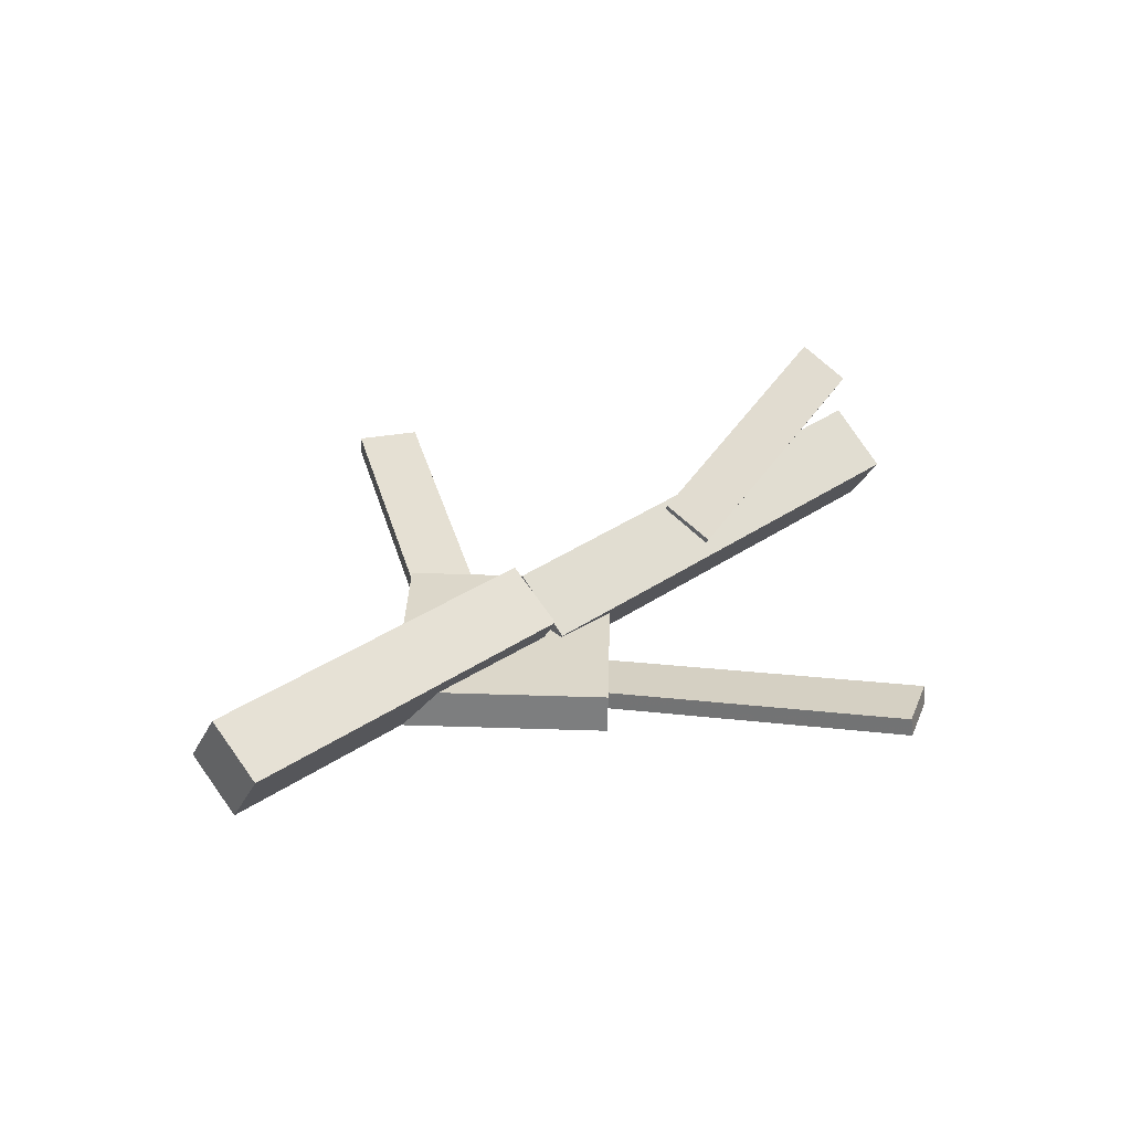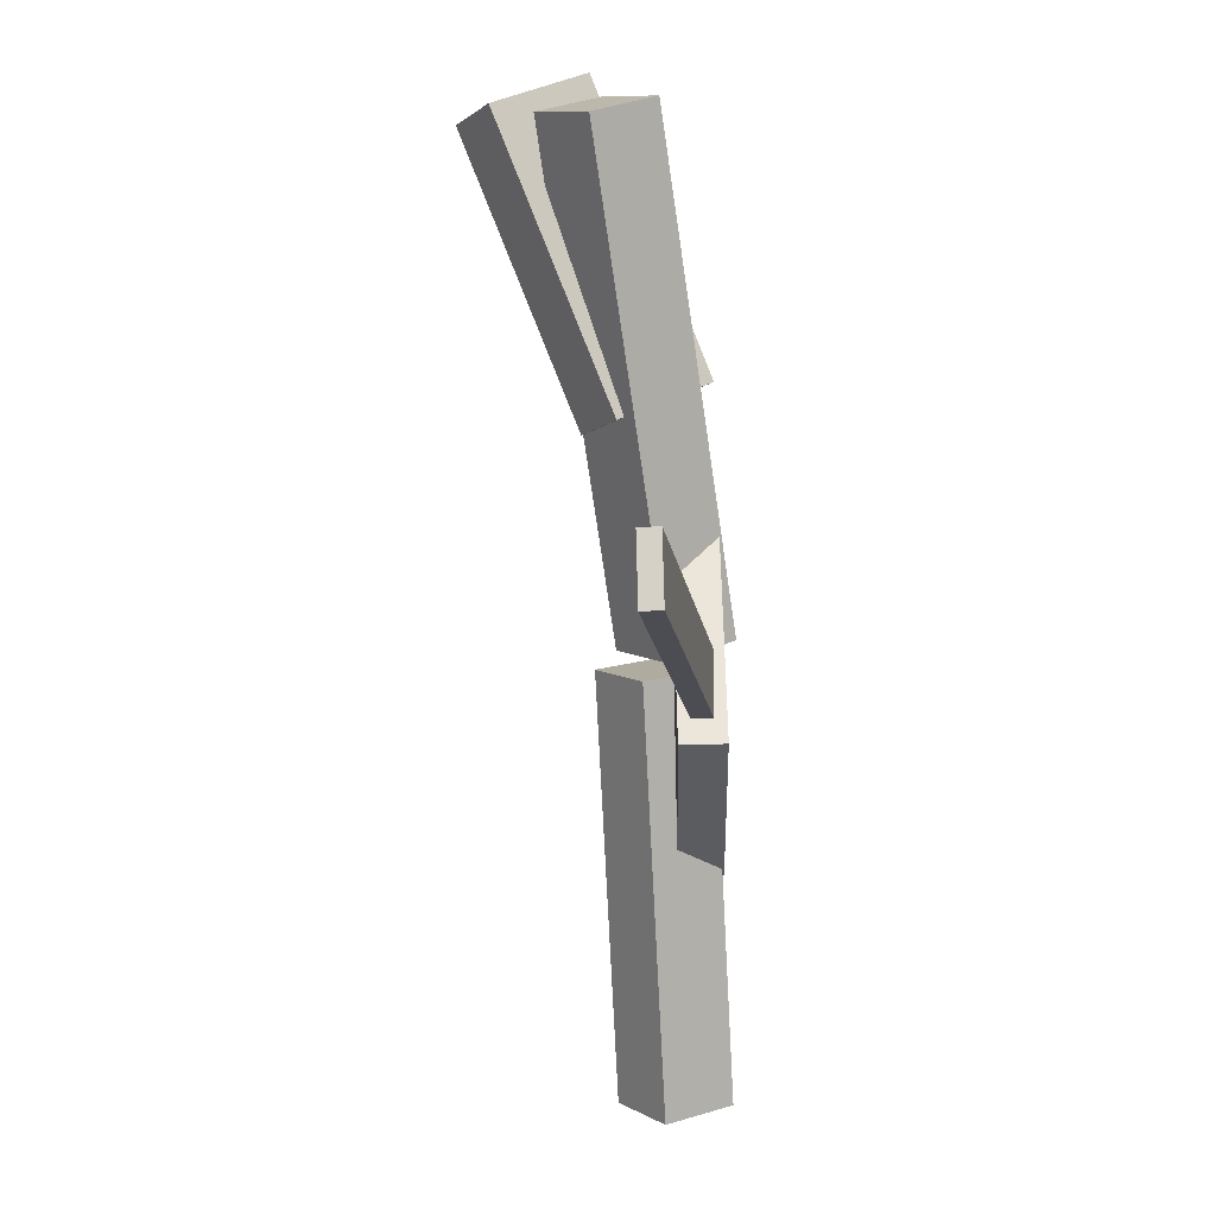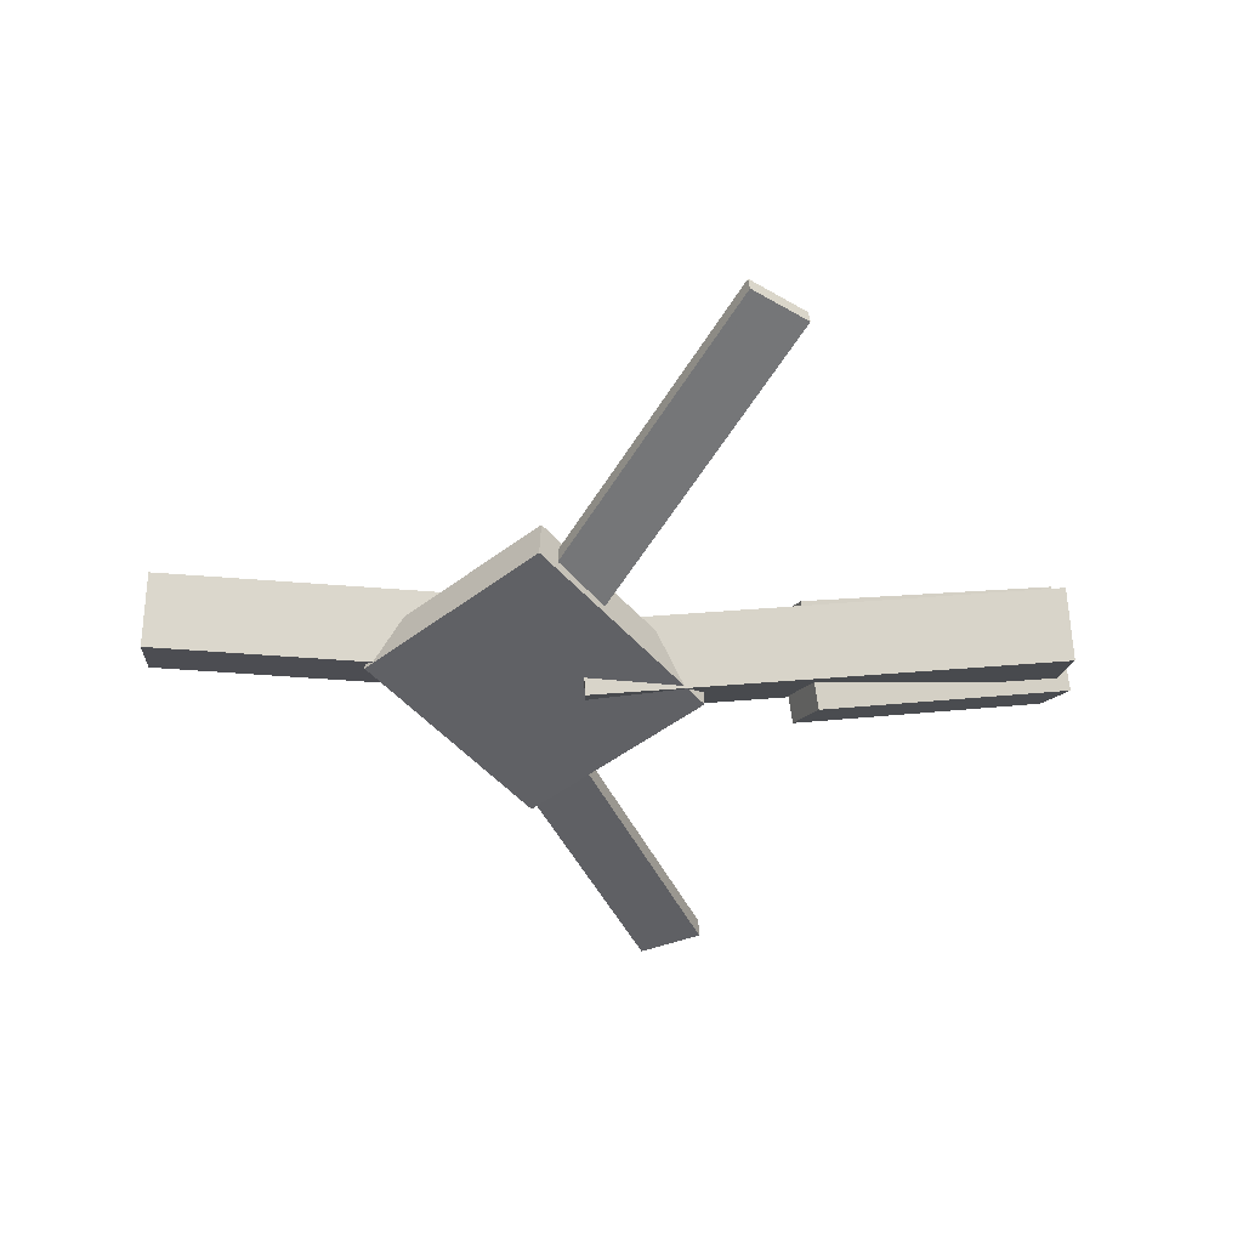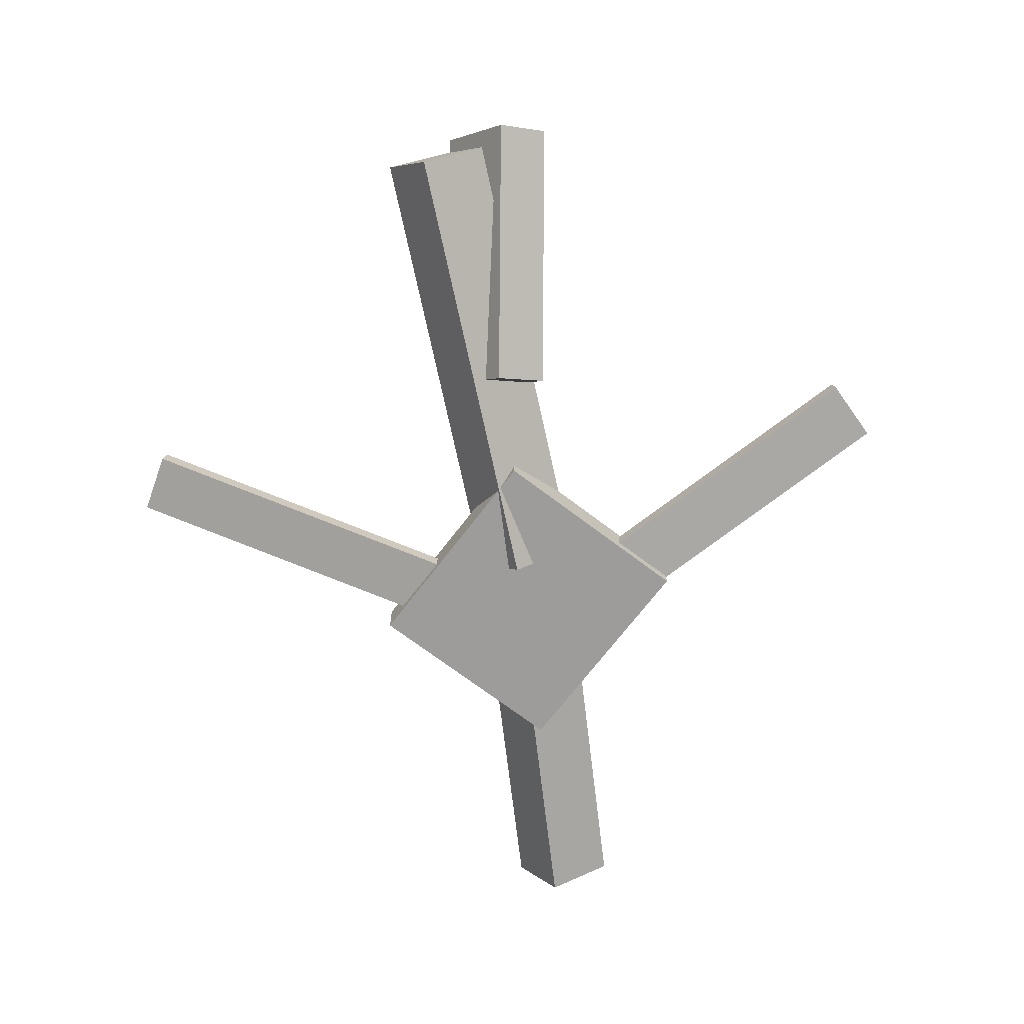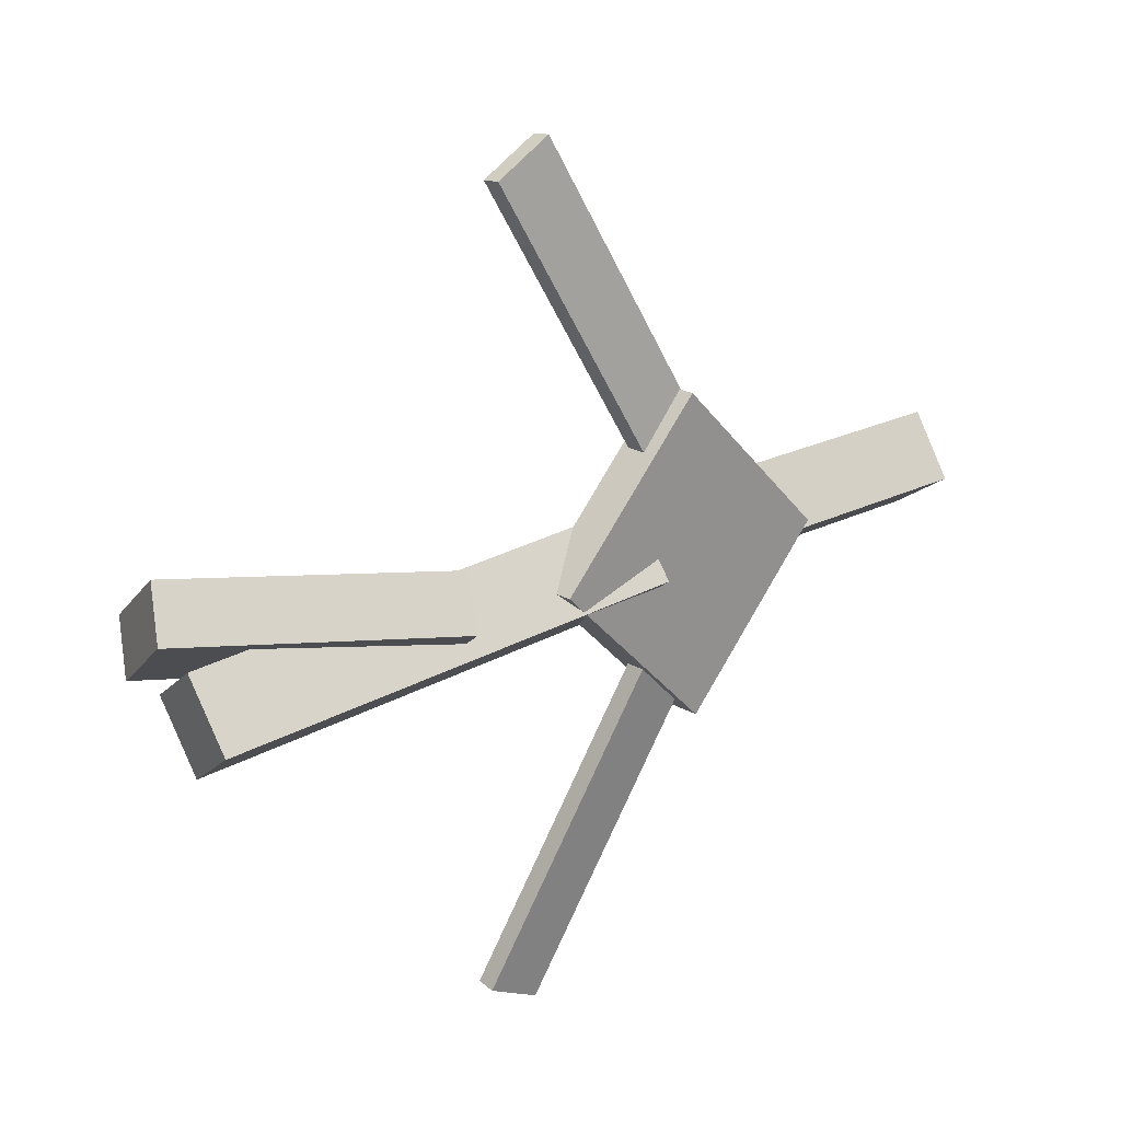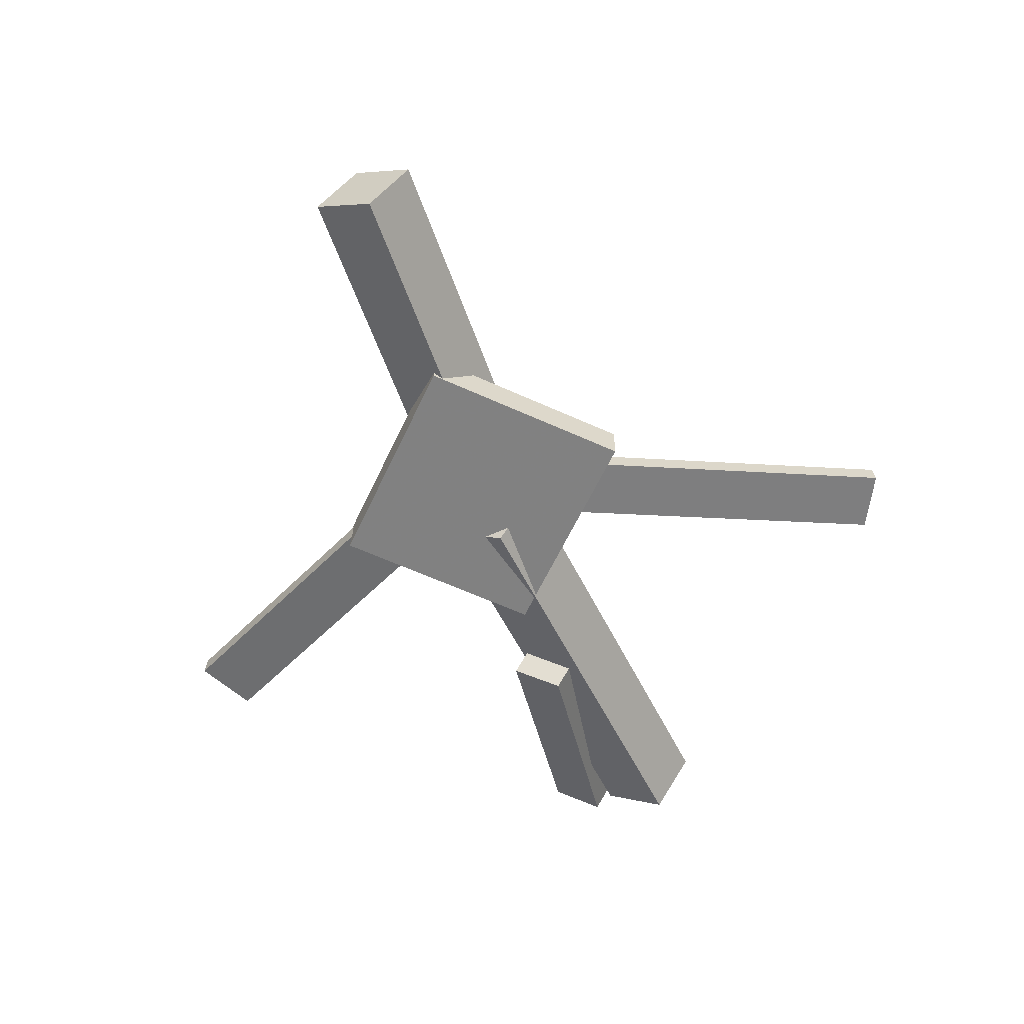
<metadata>
{"format":"obj","ext":"obj","renderer":"f3d","projection":"perspective","resolution":1024,"background":"white","views":[{"elev":31.6,"azim":136.1,"up":"+Y"},{"elev":-79.5,"azim":-87.3,"up":"+Z"},{"elev":-49.9,"azim":175.0,"up":"+Y"},{"elev":-71.7,"azim":-82.7,"up":"+Y"},{"elev":21.5,"azim":-42.9,"up":"+Z"},{"elev":-59.0,"azim":109.8,"up":"+Y"}]}
</metadata>
<code>
v 0.06305 -0.0691 -0.07412
v 0.01929 -0.06998 -0.05185
v 0.06245 -0.08381 -0.07588
v 0.01869 -0.0847 -0.05361
v -0.06619 -0.03353 -0.3266
v -0.11 -0.03442 -0.3044
v -0.06679 -0.04825 -0.3284
v -0.1105 -0.04914 -0.3061
f 1.0 7.0 5.0
f 1.0 3.0 7.0
f 1.0 4.0 3.0
f 1.0 2.0 4.0
f 3.0 8.0 7.0
f 3.0 4.0 8.0
f 5.0 7.0 8.0
f 5.0 8.0 6.0
f 1.0 5.0 6.0
f 1.0 6.0 2.0
f 2.0 6.0 8.0
f 2.0 8.0 4.0
v 0.03572 -0.05079 0.04375
v 0.3451 -0.05242 0.04198
v 0.03579 -0.003043 0.01206
v 0.3452 -0.004677 0.01029
v 0.03527 -0.0828 -0.004495
v 0.3447 -0.08443 -0.006265
v 0.03534 -0.03505 -0.03618
v 0.3447 -0.03669 -0.03795
f 9.0 15.0 13.0
f 9.0 11.0 15.0
f 9.0 12.0 11.0
f 9.0 10.0 12.0
f 11.0 16.0 15.0
f 11.0 12.0 16.0
f 13.0 15.0 16.0
f 13.0 16.0 14.0
f 9.0 13.0 14.0
f 9.0 14.0 10.0
f 10.0 14.0 16.0
f 10.0 16.0 12.0
v -0.3387 -0.01774 -0.06733
v -0.3463 -0.06284 -0.03444
v -0.3397 0.01842 -0.01795
v -0.3473 -0.02668 0.01493
v 0.02491 -0.0543 -0.03347
v 0.01731 -0.0994 -0.0005862
v 0.02395 -0.01814 0.0159
v 0.01635 -0.06324 0.04879
f 17.0 23.0 21.0
f 17.0 19.0 23.0
f 17.0 20.0 19.0
f 17.0 18.0 20.0
f 19.0 24.0 23.0
f 19.0 20.0 24.0
f 21.0 23.0 24.0
f 21.0 24.0 22.0
f 17.0 21.0 22.0
f 17.0 22.0 18.0
f 18.0 22.0 24.0
f 18.0 24.0 20.0
v -0.09967 -0.03726 0.2983
v -0.0539 -0.0365 0.3229
v 0.03667 -0.0691 0.04503
v 0.08243 -0.06835 0.06957
v -0.1003 -0.05237 0.2999
v -0.0545 -0.05161 0.3244
v 0.03607 -0.08422 0.04661
v 0.08183 -0.08346 0.07115
f 25.0 31.0 29.0
f 25.0 27.0 31.0
f 25.0 28.0 27.0
f 25.0 26.0 28.0
f 27.0 32.0 31.0
f 27.0 28.0 32.0
f 29.0 31.0 32.0
f 29.0 32.0 30.0
f 25.0 29.0 30.0
f 25.0 30.0 26.0
f 26.0 30.0 32.0
f 26.0 32.0 28.0
v -0.333 0.07132 0.02133
v -0.3465 0.04734 -0.01539
v -0.3497 0.005497 0.07045
v -0.3632 -0.01848 0.03373
v -0.127 -0.001851 -0.00673
v -0.1405 -0.02583 -0.04345
v -0.1437 -0.06767 0.04239
v -0.1572 -0.09165 0.005663
f 33.0 39.0 37.0
f 33.0 35.0 39.0
f 33.0 36.0 35.0
f 33.0 34.0 36.0
f 35.0 40.0 39.0
f 35.0 36.0 40.0
f 37.0 39.0 40.0
f 37.0 40.0 38.0
f 33.0 37.0 38.0
f 33.0 38.0 34.0
f 34.0 38.0 40.0
f 34.0 40.0 36.0
v 0.181 -0.08475 0.0005053
v 0.05995 -0.0876 -0.1221
v 0.1802 -0.05249 0.0005552
v 0.05914 -0.05533 -0.122
v 0.04912 -0.08826 0.1308
v -0.07191 -0.09111 0.008201
v 0.04832 -0.056 0.1308
v -0.07272 -0.05884 0.008251
f 41.0 47.0 45.0
f 41.0 43.0 47.0
f 41.0 44.0 43.0
f 41.0 42.0 44.0
f 43.0 48.0 47.0
f 43.0 44.0 48.0
f 45.0 47.0 48.0
f 45.0 48.0 46.0
f 41.0 45.0 46.0
f 41.0 46.0 42.0
f 42.0 46.0 48.0
f 42.0 48.0 44.0

</code>
